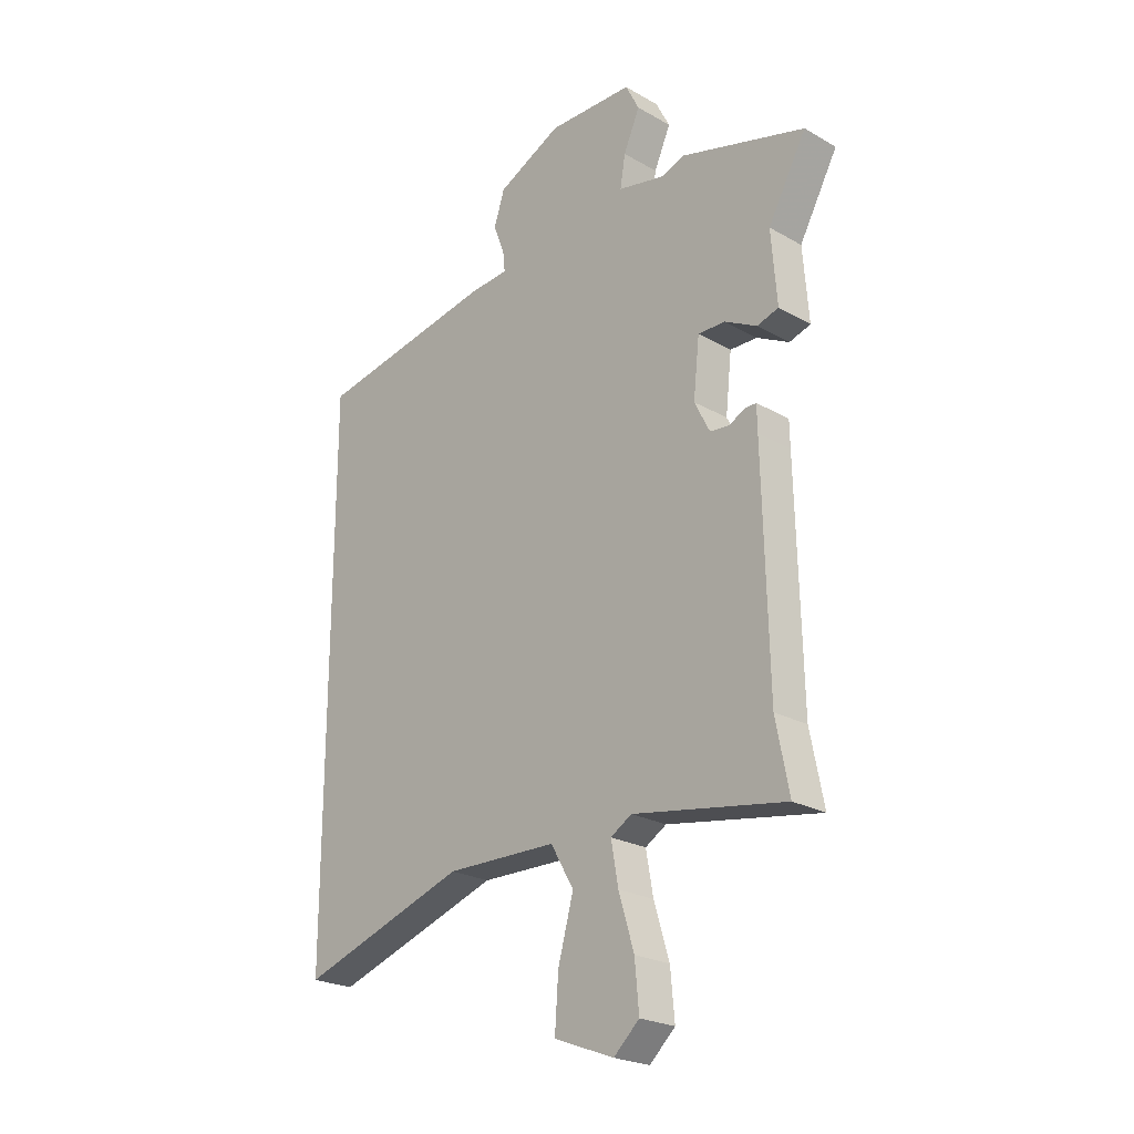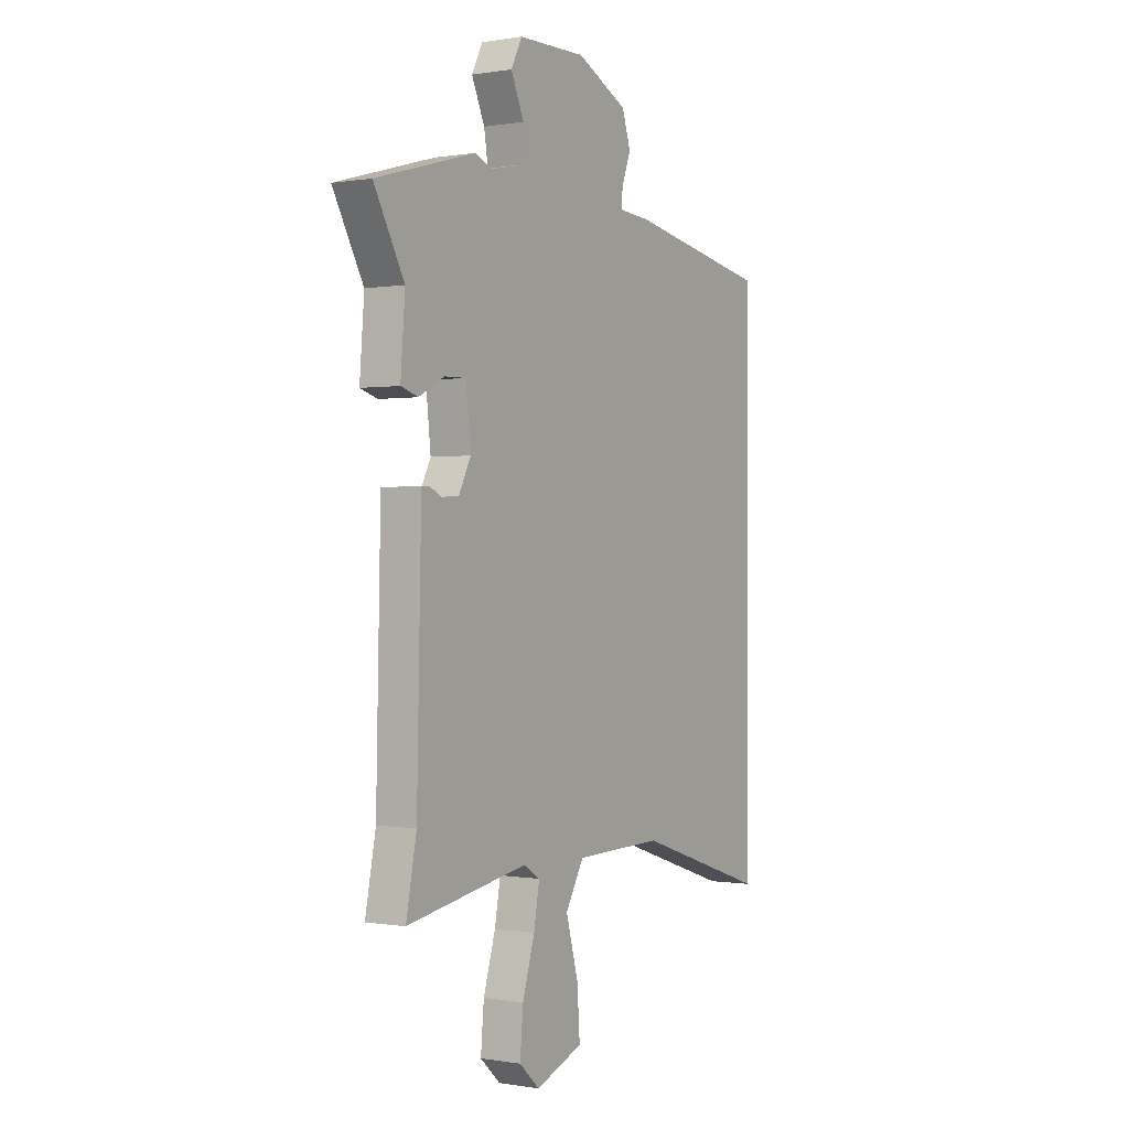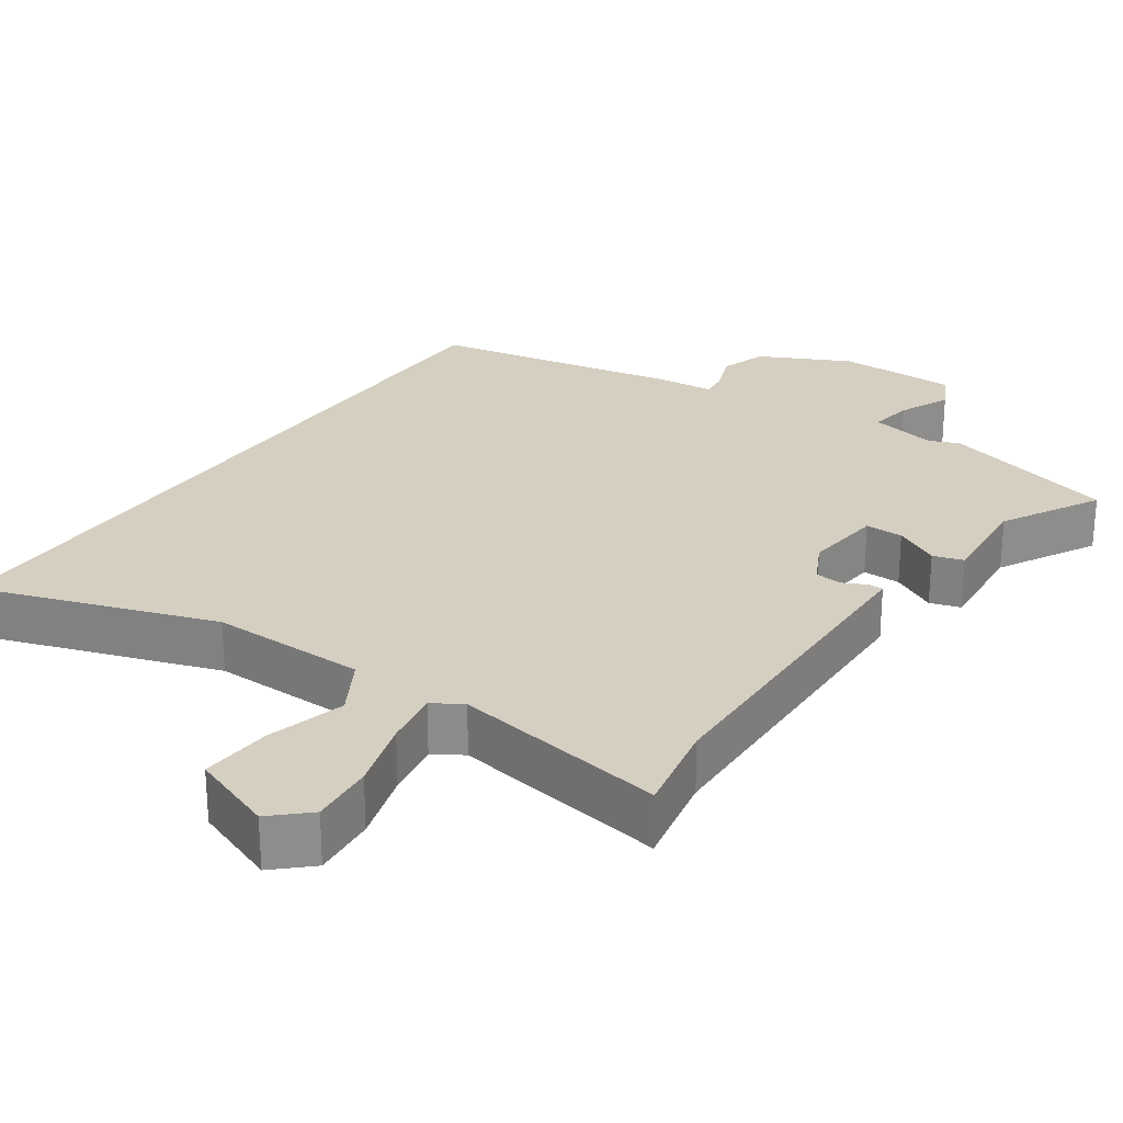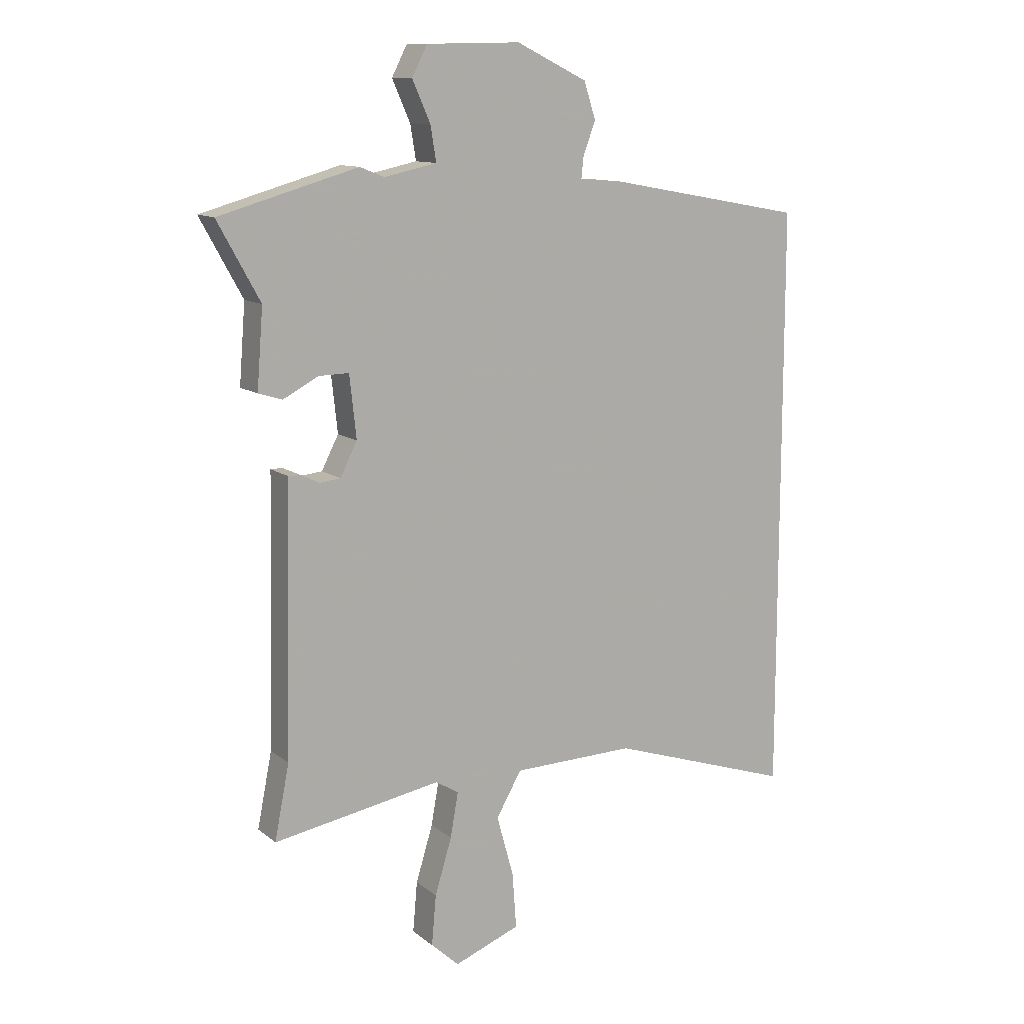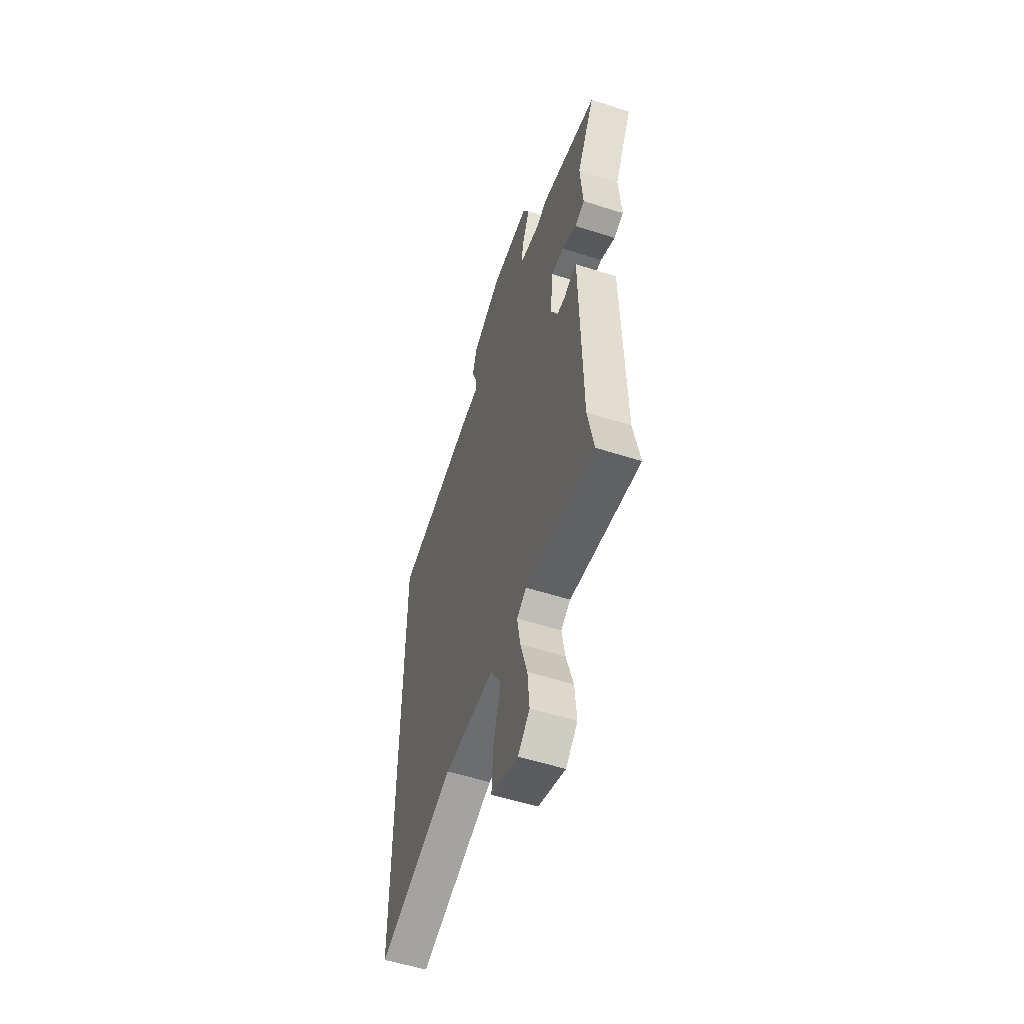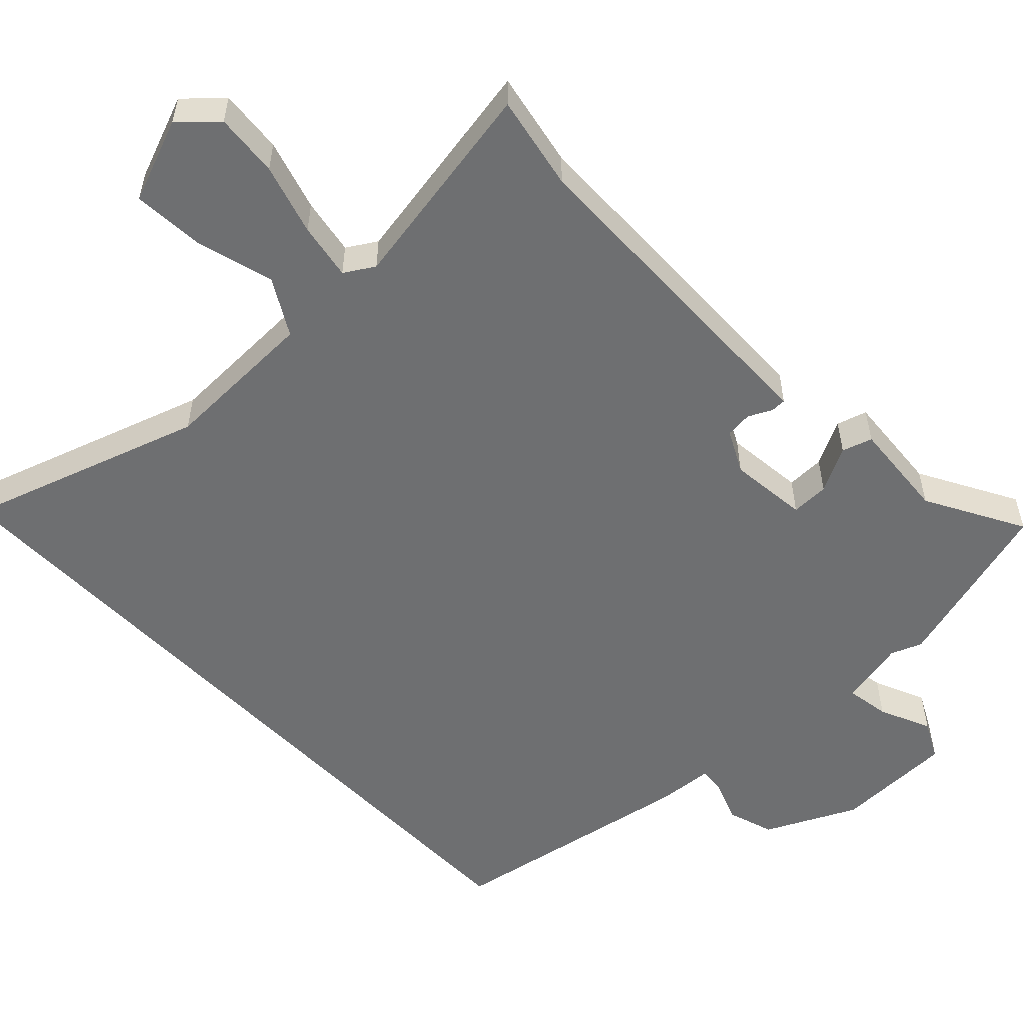
<metadata>
{"format":"obj","ext":"obj","renderer":"f3d","projection":"perspective","resolution":1024,"background":"white","views":[{"elev":-23.7,"azim":-133.6,"up":"+Z"},{"elev":0.1,"azim":-57.9,"up":"+Z"},{"elev":25.9,"azim":-145.6,"up":"+Y"},{"elev":11.8,"azim":-30.0,"up":"+Z"},{"elev":-55.3,"azim":-108.7,"up":"+Z"},{"elev":-54.5,"azim":-136.3,"up":"+Y"}]}
</metadata>
<code>
v -0.584 0.07 0.476
v -0.338 0.07 0.546
v -0.295 0.07 0.529
v -0.202 0.07 0.549
v -0.212 0.07 0.61
v -0.244 0.07 0.682
v -0.217 0.07 0.735
v -0.05 0.07 0.738
v 0.076 0.07 0.677
v 0.097 0.07 0.612
v 0.075 0.07 0.554
v 0.071 0.07 0.516
v 0.149 0.07 0.51
v 0.5 0.07 0.446
v 0.5 0.07 -0.598
v 0.172 0.07 -0.49
v -0.046 0.07 -0.495
v -0.091 0.07 -0.573
v -0.061 0.07 -0.682
v -0.054 0.07 -0.781
v -0.171 0.07 -0.826
v -0.221 0.07 -0.78
v -0.213 0.07 -0.691
v -0.183 0.07 -0.592
v -0.169 0.07 -0.513
v -0.21 0.07 -0.488
v -0.508 0.07 -0.54
v -0.482 0.07 -0.408
v -0.472 0.07 0.016
v -0.471 0.07 0.065
v -0.45 0.07 0.065
v -0.417 0.07 0.049
v -0.38 0.07 0.053
v -0.35 0.07 0.112
v -0.362 0.07 0.222
v -0.415 0.07 0.221
v -0.478 0.07 0.188
v -0.52 0.07 0.201
v -0.509 0.07 0.34
v -0.584 0 0.476
v -0.338 0 0.546
v -0.295 0 0.529
v -0.202 0 0.549
v -0.212 0 0.61
v -0.244 0 0.682
v -0.217 0 0.735
v -0.05 0 0.738
v 0.076 0 0.677
v 0.097 0 0.612
v 0.075 0 0.554
v 0.071 0 0.516
v 0.149 0 0.51
v 0.5 0 0.446
v 0.5 0 -0.598
v 0.172 0 -0.49
v -0.046 0 -0.495
v -0.091 0 -0.573
v -0.061 0 -0.682
v -0.054 0 -0.781
v -0.171 0 -0.826
v -0.221 0 -0.78
v -0.213 0 -0.691
v -0.183 0 -0.592
v -0.169 0 -0.513
v -0.21 0 -0.488
v -0.508 0 -0.54
v -0.482 0 -0.408
v -0.472 0 0.016
v -0.471 0 0.065
v -0.45 0 0.065
v -0.417 0 0.049
v -0.38 0 0.053
v -0.35 0 0.112
v -0.362 0 0.222
v -0.415 0 0.221
v -0.478 0 0.188
v -0.52 0 0.201
v -0.509 0 0.34
f 36 37 38 39
f 1 2 3
f 39 1 3
f 36 39 3
f 35 36 3
f 34 35 3 4
f 29 30 31 32
f 28 29 32 33
f 28 33 34
f 27 28 34
f 26 27 34
f 22 23 24
f 21 22 24
f 20 21 24
f 19 20 24
f 18 19 24
f 17 18 24 25
f 14 15 16
f 13 14 16
f 12 13 16
f 12 16 17
f 26 34 4
f 25 26 4
f 17 25 4
f 12 17 4
f 11 12 4
f 9 10 11
f 8 9 11
f 7 8 11
f 6 7 11
f 5 6 11
f 4 5 11
f 78 77 76 75
f 42 41 40
f 42 40 78
f 42 78 75
f 42 75 74
f 43 42 74 73
f 71 70 69 68
f 72 71 68 67
f 73 72 67
f 73 67 66
f 73 66 65
f 63 62 61
f 63 61 60
f 63 60 59
f 63 59 58
f 63 58 57
f 64 63 57 56
f 55 54 53
f 55 53 52
f 55 52 51
f 56 55 51
f 43 73 65
f 43 65 64
f 43 64 56
f 43 56 51
f 43 51 50
f 50 49 48
f 50 48 47
f 50 47 46
f 50 46 45
f 50 45 44
f 50 44 43
f 1 40 41 2
f 2 41 42 3
f 3 42 43 4
f 4 43 44 5
f 5 44 45 6
f 6 45 46 7
f 7 46 47 8
f 8 47 48 9
f 9 48 49 10
f 10 49 50 11
f 11 50 51 12
f 12 51 52 13
f 13 52 53 14
f 14 53 54 15
f 15 54 55 16
f 16 55 56 17
f 17 56 57 18
f 18 57 58 19
f 19 58 59 20
f 20 59 60 21
f 21 60 61 22
f 22 61 62 23
f 23 62 63 24
f 24 63 64 25
f 25 64 65 26
f 26 65 66 27
f 27 66 67 28
f 28 67 68 29
f 29 68 69 30
f 30 69 70 31
f 31 70 71 32
f 32 71 72 33
f 33 72 73 34
f 34 73 74 35
f 35 74 75 36
f 36 75 76 37
f 37 76 77 38
f 38 77 78 39
f 39 78 40 1

</code>
